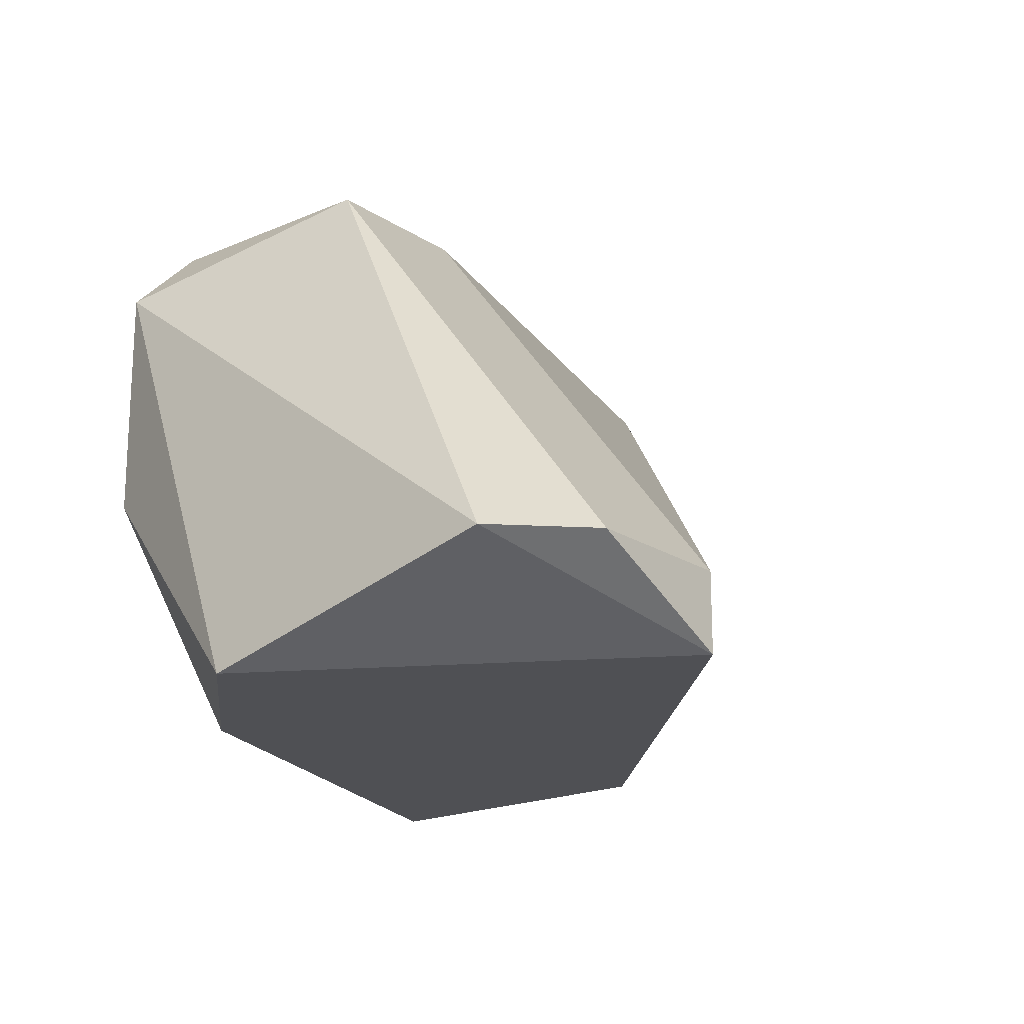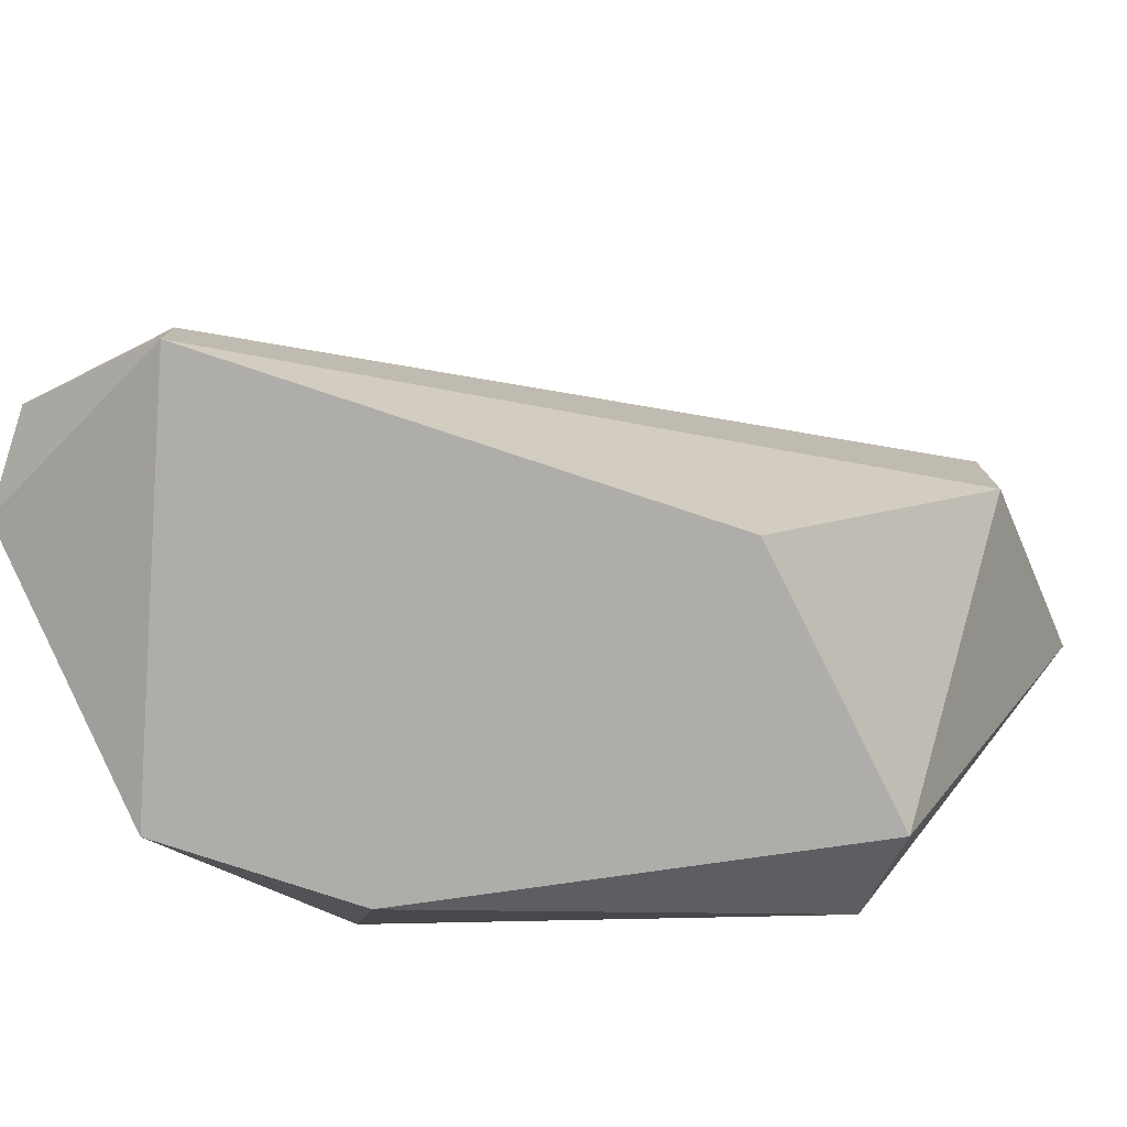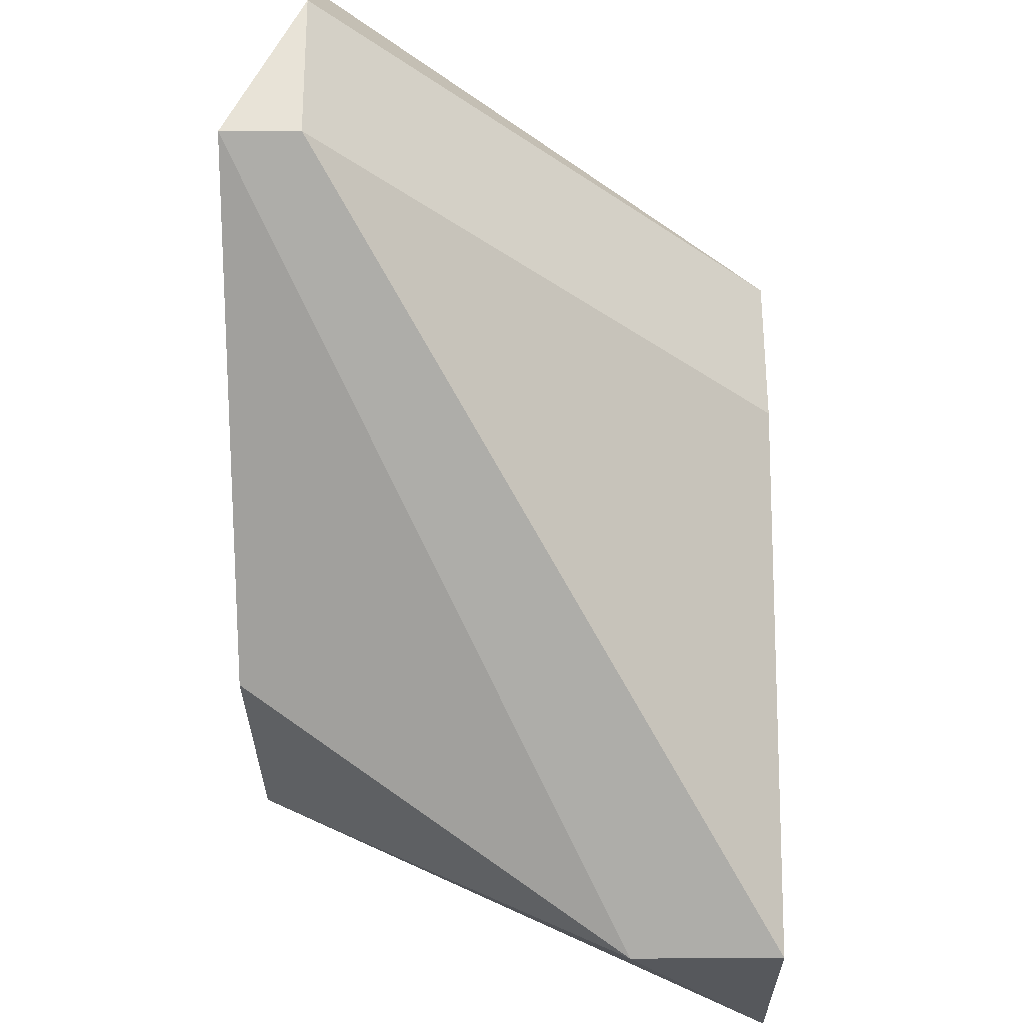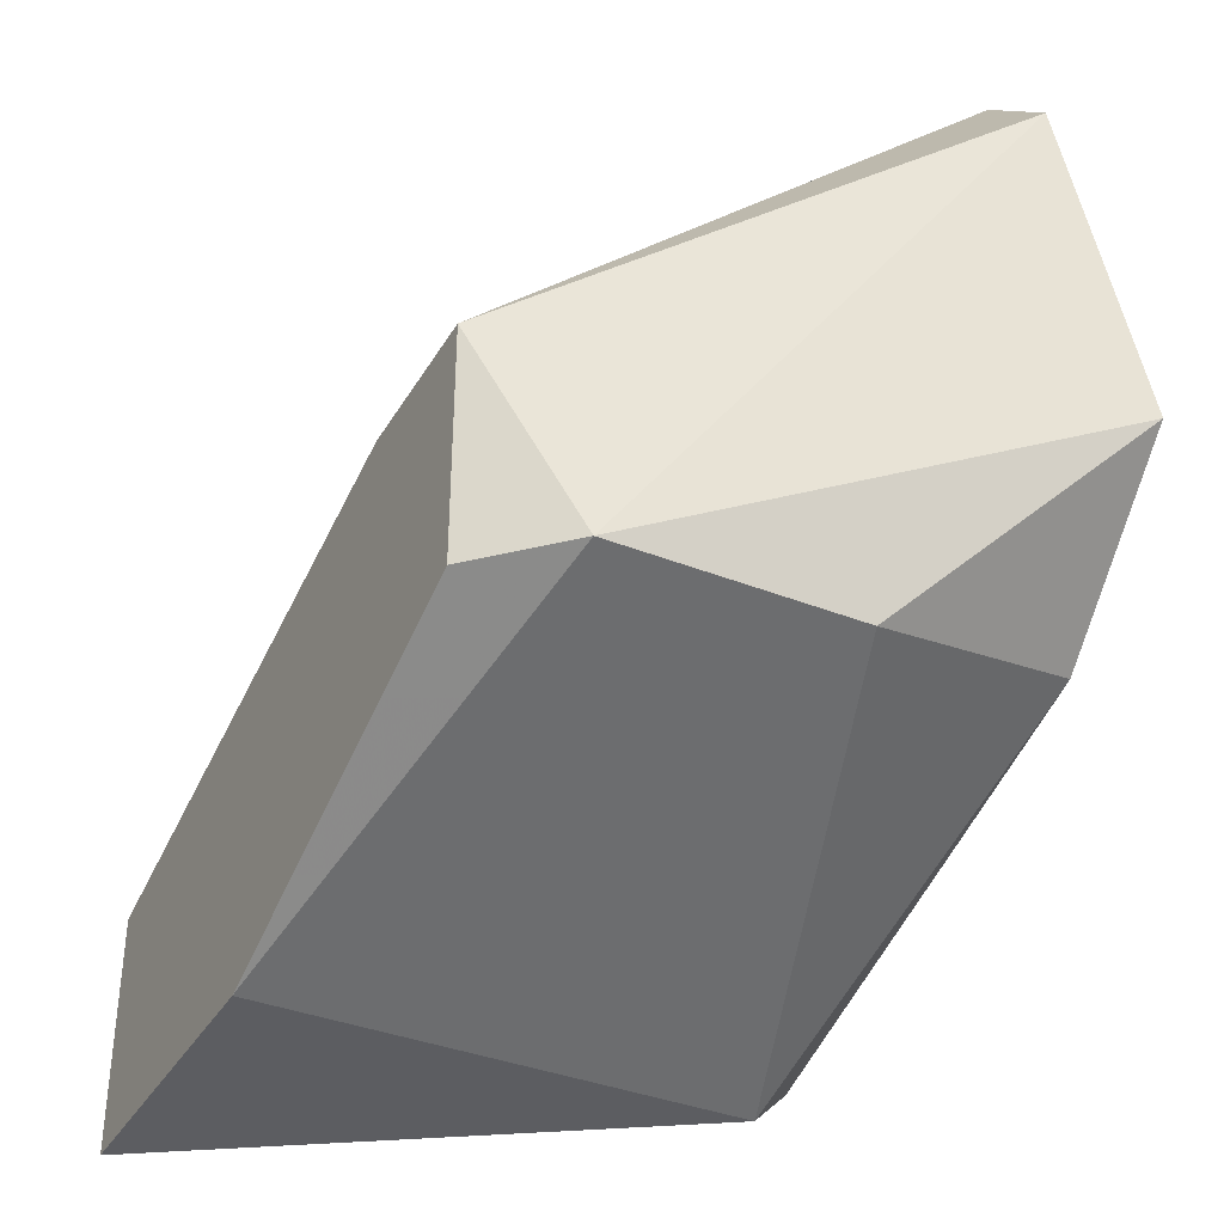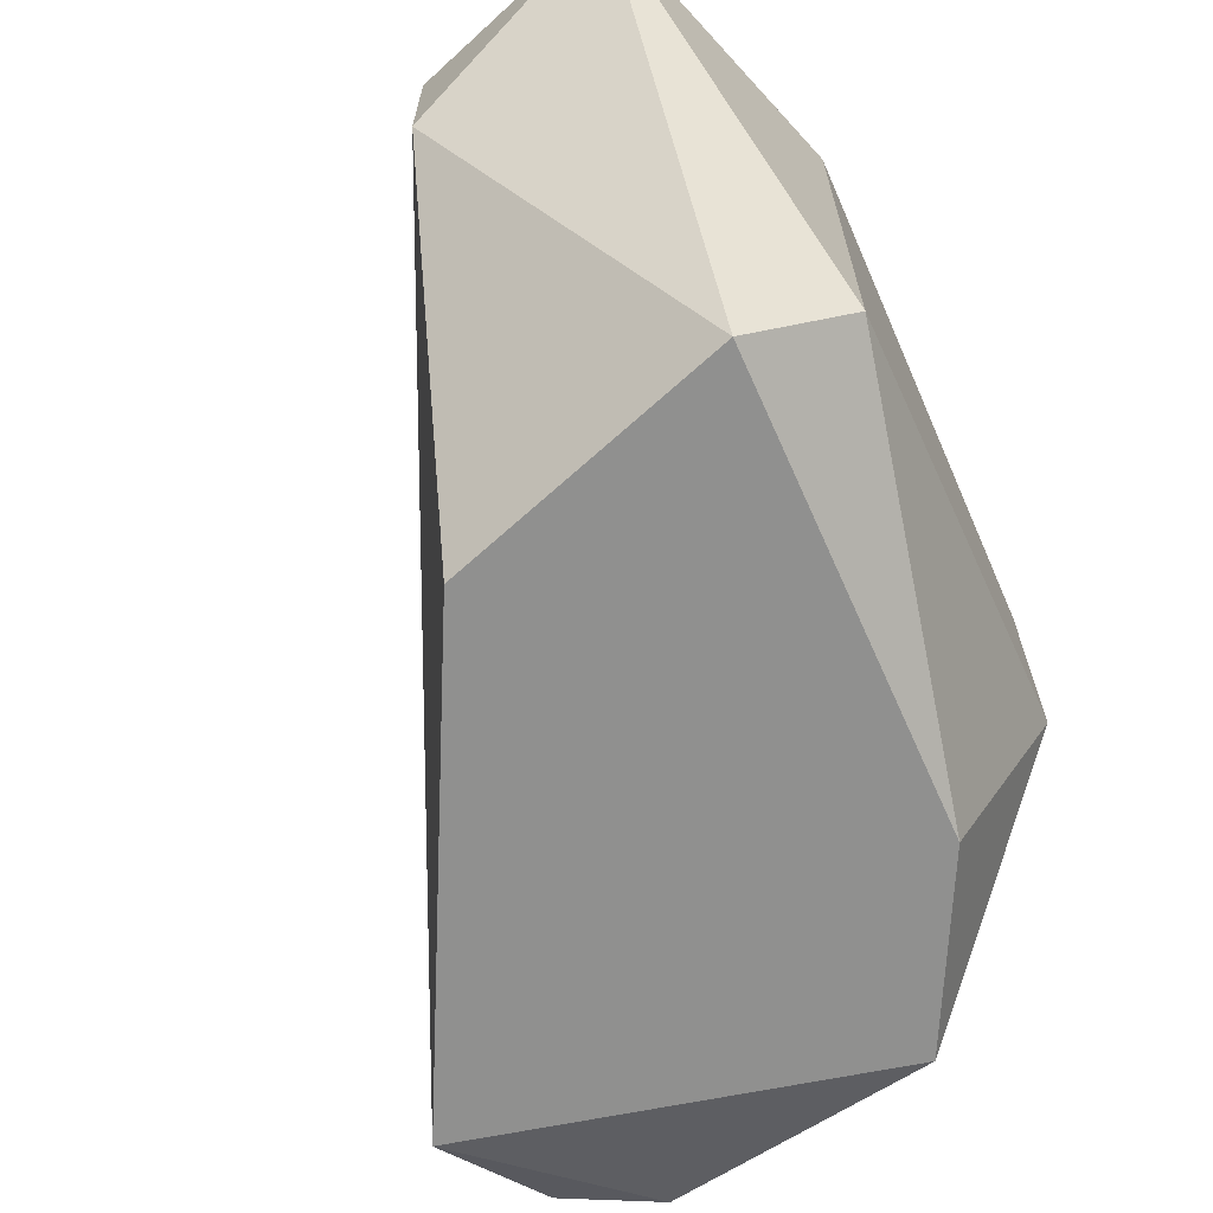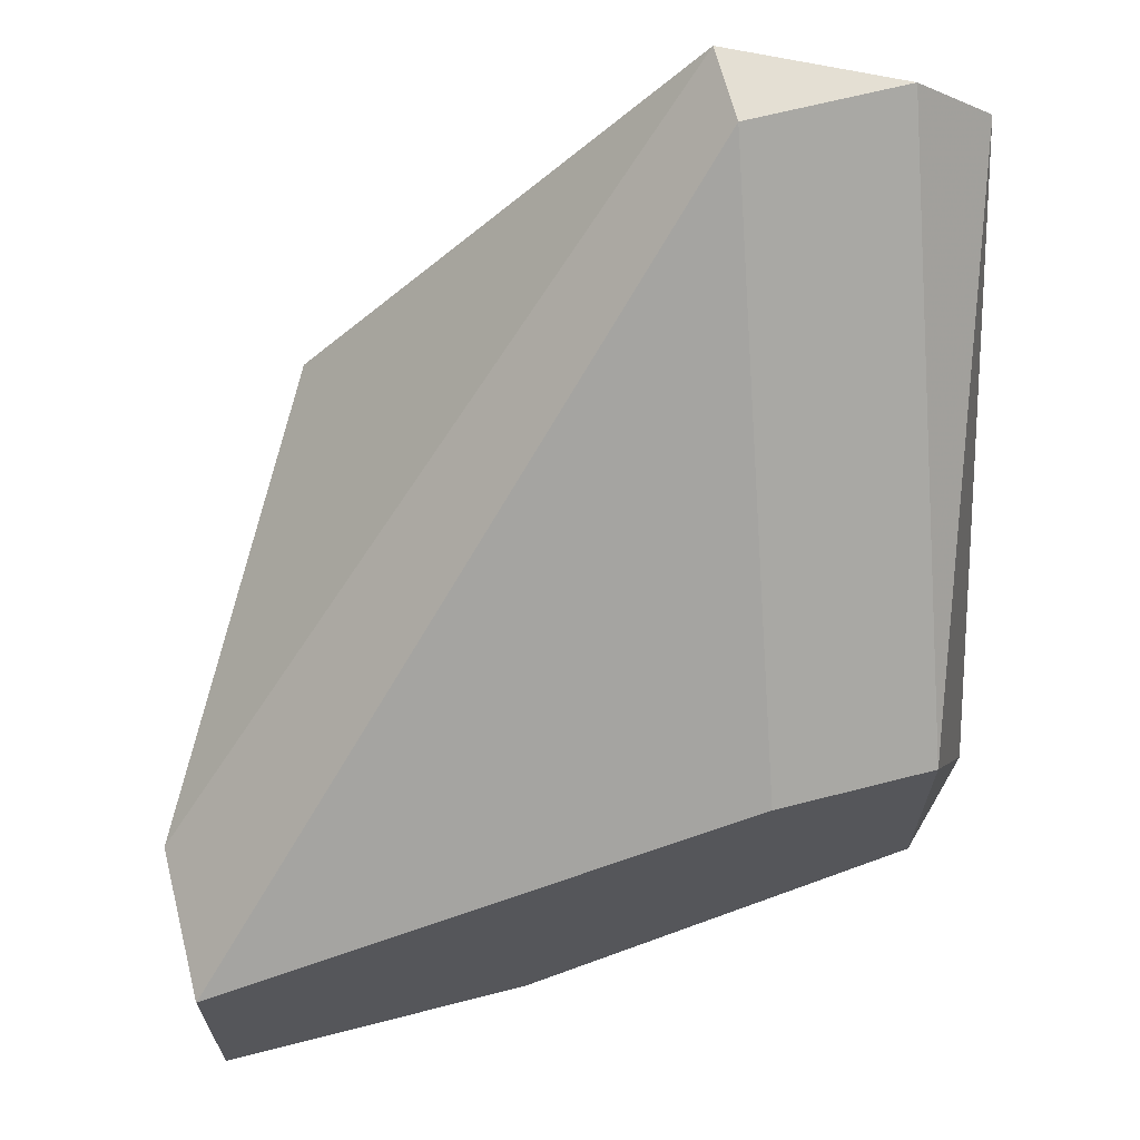
<metadata>
{"format":"obj","ext":"obj","renderer":"f3d","projection":"perspective","resolution":1024,"background":"white","views":[{"elev":-19.2,"azim":129.2,"up":"+Z"},{"elev":-77.2,"azim":-153.4,"up":"+Z"},{"elev":61.8,"azim":-90.3,"up":"+Y"},{"elev":-36.9,"azim":62.8,"up":"+Y"},{"elev":-65.6,"azim":-47.5,"up":"+Z"},{"elev":66.4,"azim":-14.4,"up":"+Y"}]}
</metadata>
<code>
v -0.02419 0.003387 0.03325
v -0.02419 -0.00017 0.03236
v -0.02597 -0.002838 0.03859
v -0.02597 -0.00017 0.03859
v -0.02597 -0.001949 0.03236
v -0.02508 0.004276 0.03325
v -0.02508 -0.002838 0.03769
v -0.02508 -0.002838 0.03503
v -0.03042 -0.004617 0.03859
v -0.03042 -0.004617 0.03325
v -0.02686 0.004276 0.03325
v -0.02686 0.004276 0.03236
v -0.0313 -0.003727 0.03236
v -0.0313 -0.00017 0.03236
v -0.03397 -0.004617 0.03859
v -0.03397 -0.001949 0.03859
v -0.03397 -0.001949 0.03681
v -0.02775 -0.00017 0.03859
f 11 16 18
f 3 16 15
f 1 6 4
f 16 3 4
f 6 1 12
f 1 2 12
f 2 14 12
f 2 1 7
f 1 4 7
f 4 3 7
f 14 2 13
f 10 15 13
f 15 10 9
f 3 15 9
f 10 7 9
f 7 3 9
f 15 16 17
f 16 12 17
f 12 14 17
f 14 13 17
f 13 15 17
f 2 7 8
f 7 10 8
f 4 6 11
f 6 12 11
f 12 16 11
f 10 13 5
f 13 2 5
f 8 10 5
f 2 8 5
f 16 4 18
f 4 11 18

</code>
